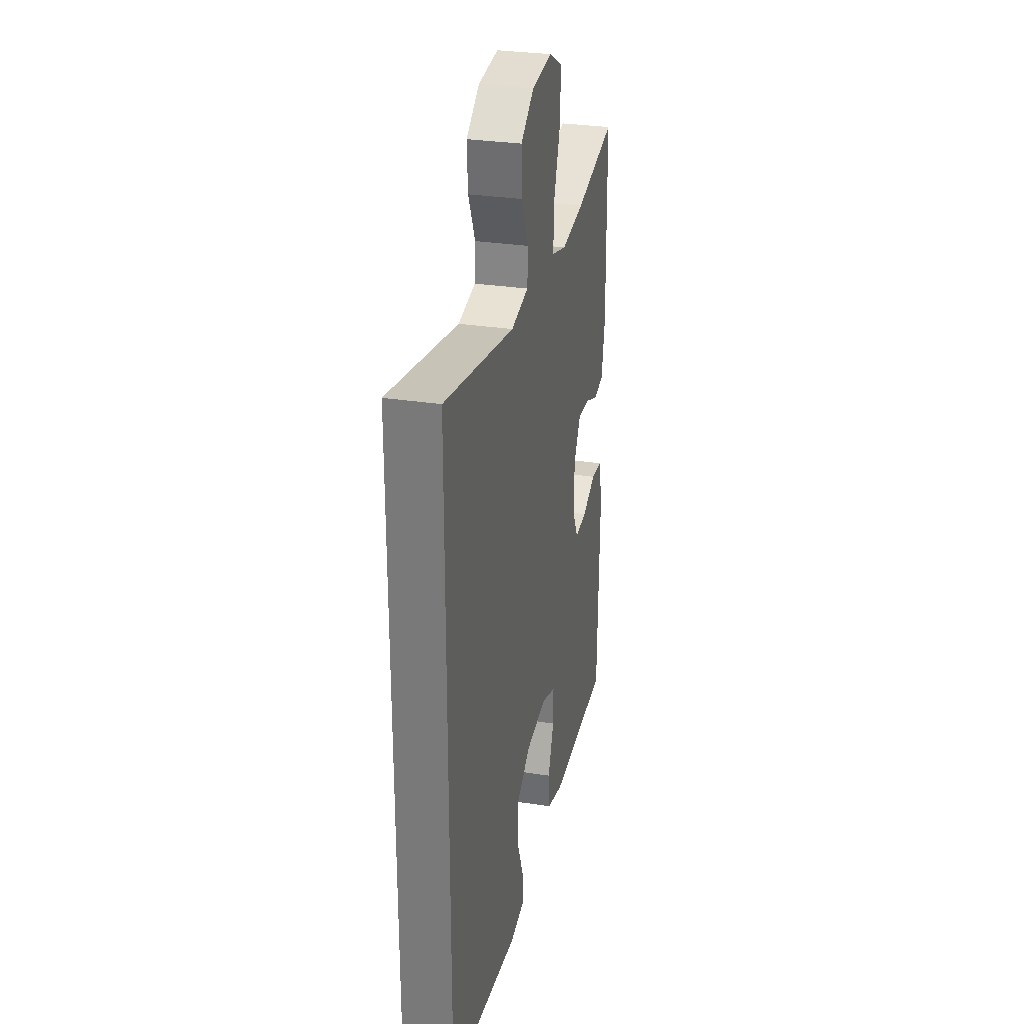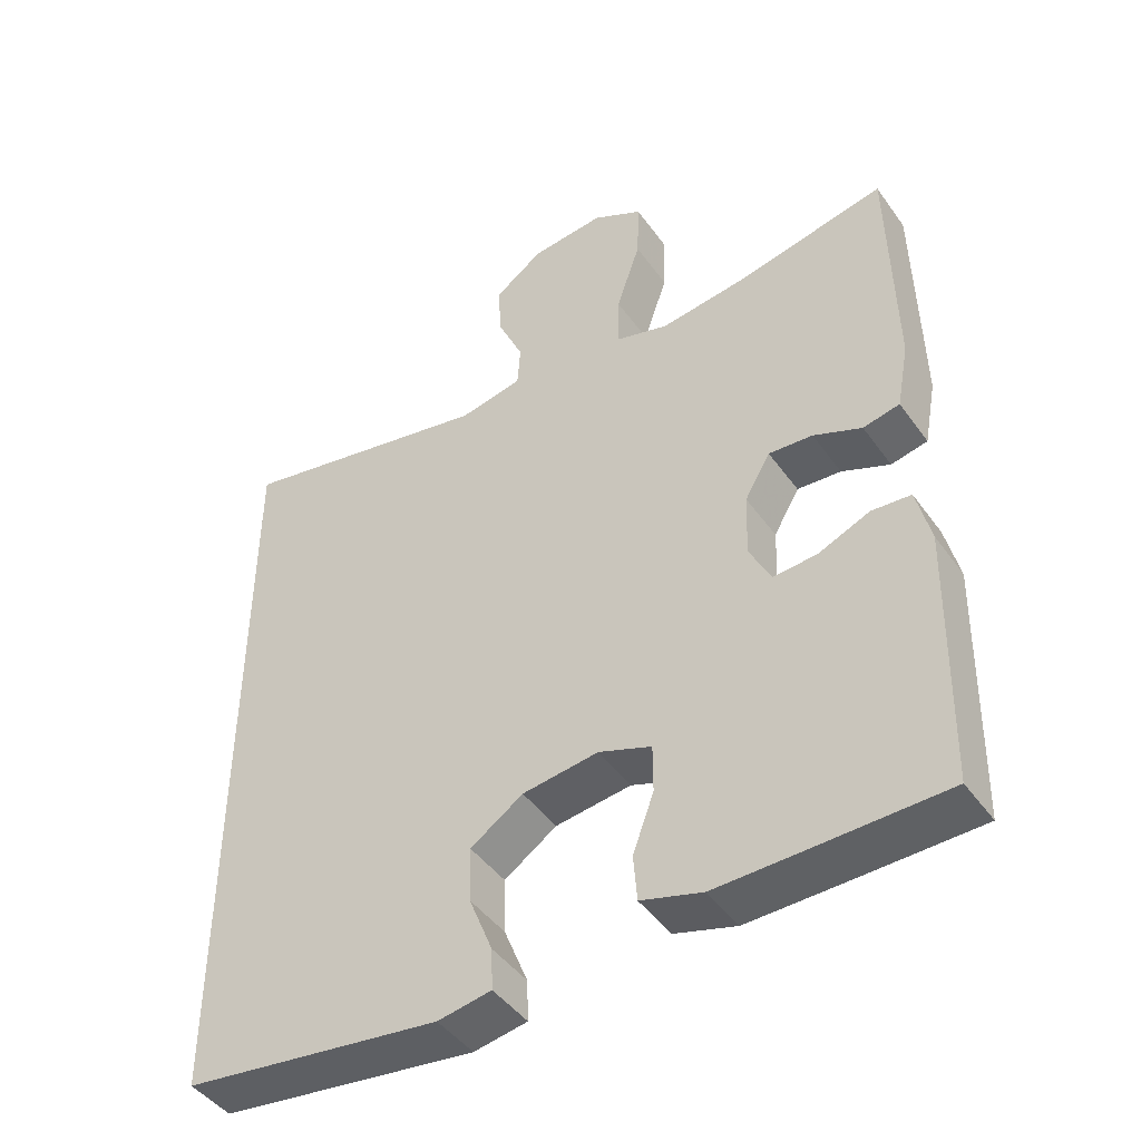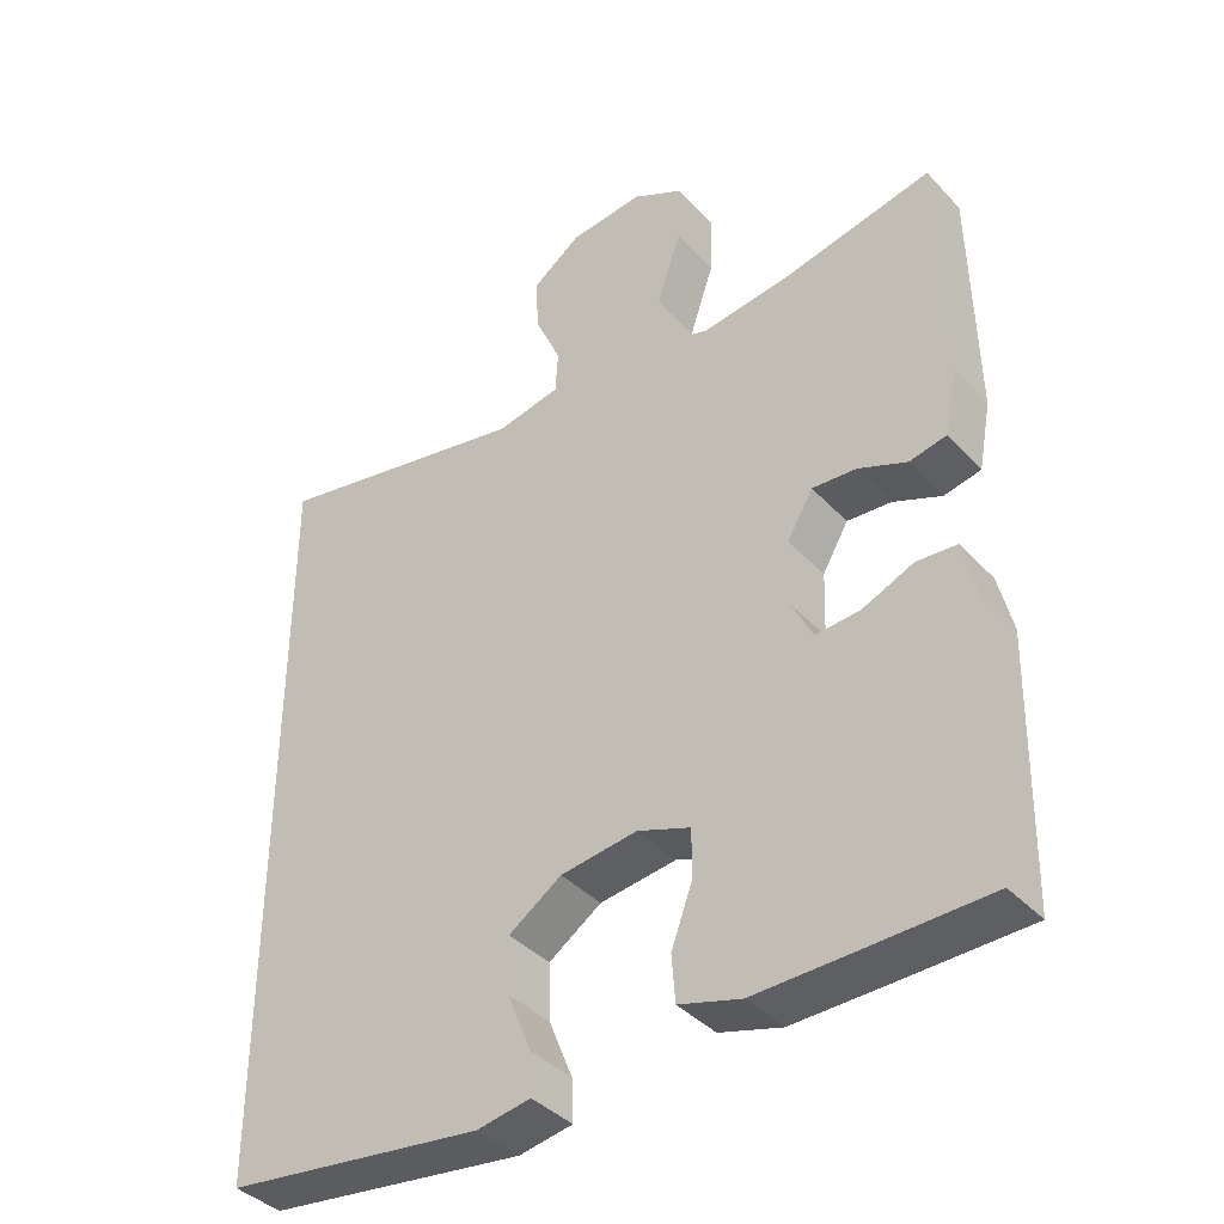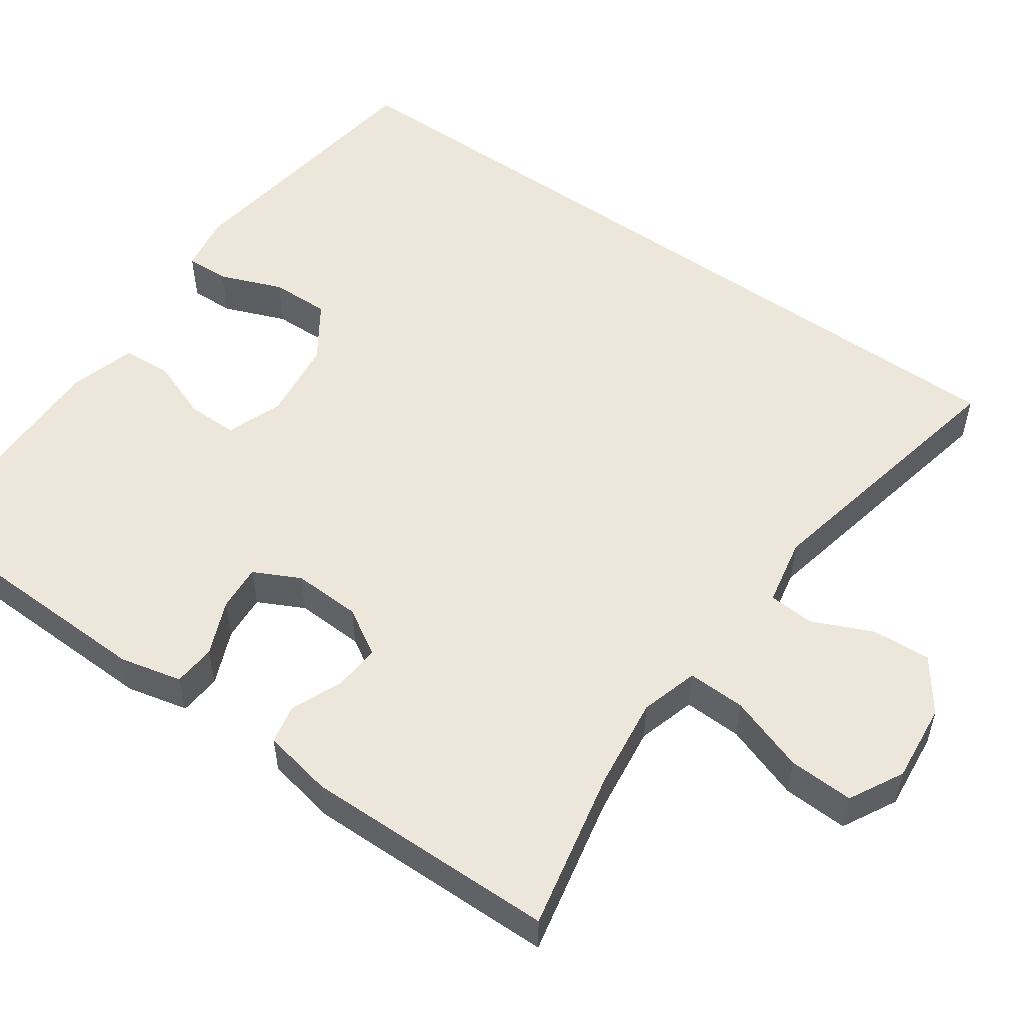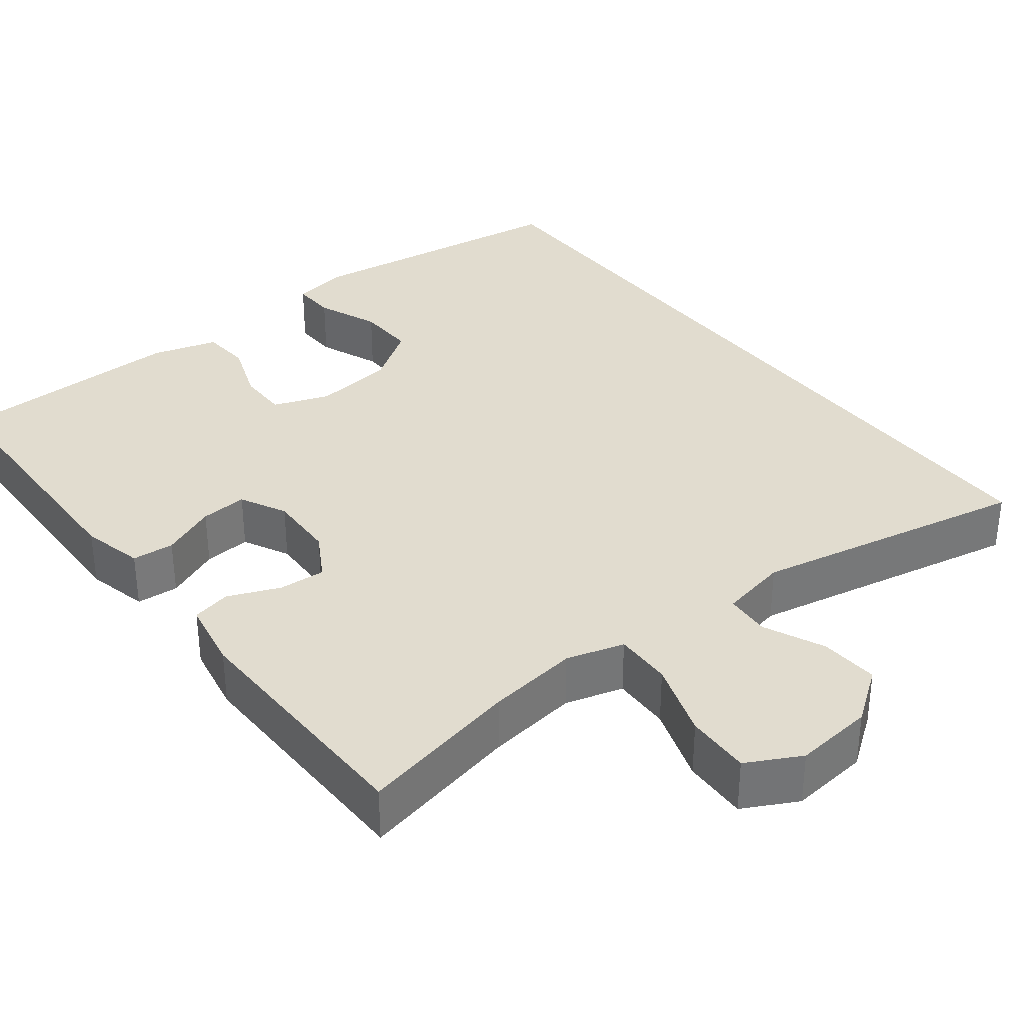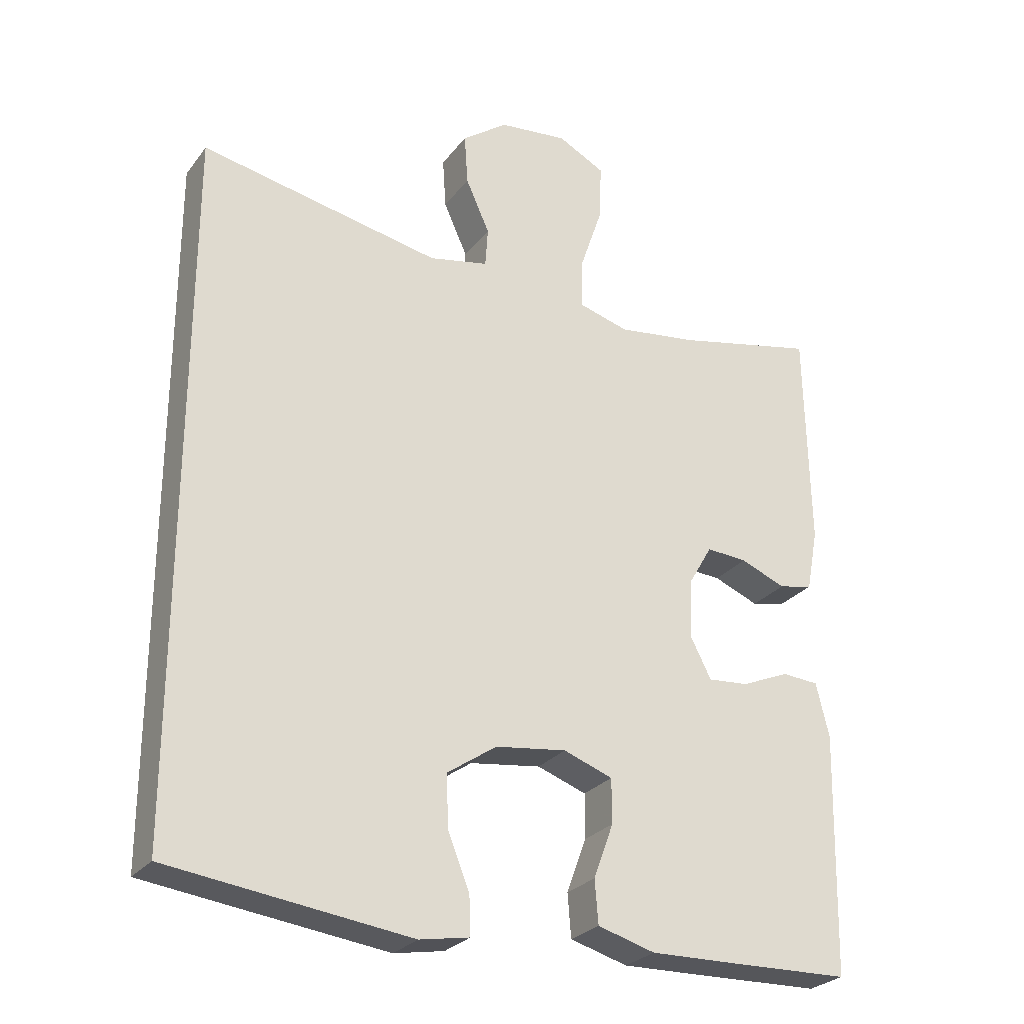
<metadata>
{"format":"obj","ext":"obj","renderer":"f3d","projection":"perspective","resolution":1024,"background":"white","views":[{"elev":29.8,"azim":102.9,"up":"+Z"},{"elev":-45.1,"azim":-146.7,"up":"+Z"},{"elev":-39.3,"azim":-142.1,"up":"+Z"},{"elev":53.3,"azim":-54.4,"up":"+Y"},{"elev":34.3,"azim":-37.7,"up":"+Y"},{"elev":-26.9,"azim":150.9,"up":"+Z"}]}
</metadata>
<code>
v 0.5 0.07 0.531
v 0.5 0.07 -0.494
v 0.148 0.07 -0.539
v 0.075 0.07 -0.526
v 0.077 0.07 -0.47
v 0.109 0.07 -0.39
v 0.111 0.07 -0.314
v 0.039 0.07 -0.265
v -0.065 0.07 -0.251
v -0.137 0.07 -0.277
v -0.137 0.07 -0.342
v -0.108 0.07 -0.421
v -0.113 0.07 -0.484
v -0.197 0.07 -0.508
v -0.325 0.07 -0.505
v -0.5 0.07 -0.5
v -0.508 0.07 -0.148
v -0.489 0.07 -0.069
v -0.435 0.07 -0.065
v -0.365 0.07 -0.095
v -0.305 0.07 -0.1
v -0.275 0.07 -0.041
v -0.278 0.07 0.046
v -0.313 0.07 0.106
v -0.373 0.07 0.102
v -0.439 0.07 0.075
v -0.489 0.07 0.086
v -0.506 0.07 0.176
v -0.5 0.07 0.5
v -0.294 0.07 0.455
v -0.177 0.07 0.439
v -0.103 0.07 0.46
v -0.105 0.07 0.534
v -0.138 0.07 0.632
v -0.141 0.07 0.715
v -0.072 0.07 0.751
v 0.029 0.07 0.74
v 0.096 0.07 0.691
v 0.091 0.07 0.616
v 0.056 0.07 0.538
v 0.06 0.07 0.48
v 0.147 0.07 0.462
v 0.5 0 0.531
v 0.5 0 -0.494
v 0.148 0 -0.539
v 0.075 0 -0.526
v 0.077 0 -0.47
v 0.109 0 -0.39
v 0.111 0 -0.314
v 0.039 0 -0.265
v -0.065 0 -0.251
v -0.137 0 -0.277
v -0.137 0 -0.342
v -0.108 0 -0.421
v -0.113 0 -0.484
v -0.197 0 -0.508
v -0.325 0 -0.505
v -0.5 0 -0.5
v -0.508 0 -0.148
v -0.489 0 -0.069
v -0.435 0 -0.065
v -0.365 0 -0.095
v -0.305 0 -0.1
v -0.275 0 -0.041
v -0.278 0 0.046
v -0.313 0 0.106
v -0.373 0 0.102
v -0.439 0 0.075
v -0.489 0 0.086
v -0.506 0 0.176
v -0.5 0 0.5
v -0.294 0 0.455
v -0.177 0 0.439
v -0.103 0 0.46
v -0.105 0 0.534
v -0.138 0 0.632
v -0.141 0 0.715
v -0.072 0 0.751
v 0.029 0 0.74
v 0.096 0 0.691
v 0.091 0 0.616
v 0.056 0 0.538
v 0.06 0 0.48
v 0.147 0 0.462
f 38 39 40
f 37 38 40
f 36 37 40
f 35 36 40
f 34 35 40
f 33 34 40
f 32 33 40 41
f 31 32 41 42
f 28 29 30
f 27 28 30
f 26 27 30
f 25 26 30
f 24 25 30 31
f 23 24 31 42
f 18 19 20
f 17 18 20
f 16 17 20
f 15 16 20
f 14 15 20
f 13 14 20
f 12 13 20
f 11 12 20
f 10 11 20 21
f 9 10 21 22
f 4 5 6
f 3 4 6
f 2 3 6
f 1 2 6
f 1 6 7
f 23 42 1
f 22 23 1
f 9 22 1
f 8 9 1
f 1 7 8
f 82 81 80
f 82 80 79
f 82 79 78
f 82 78 77
f 82 77 76
f 82 76 75
f 83 82 75 74
f 84 83 74 73
f 72 71 70
f 72 70 69
f 72 69 68
f 72 68 67
f 73 72 67 66
f 84 73 66 65
f 62 61 60
f 62 60 59
f 62 59 58
f 62 58 57
f 62 57 56
f 62 56 55
f 62 55 54
f 62 54 53
f 63 62 53 52
f 64 63 52 51
f 48 47 46
f 48 46 45
f 48 45 44
f 48 44 43
f 49 48 43
f 43 84 65
f 43 65 64
f 43 64 51
f 43 51 50
f 50 49 43
f 1 43 44 2
f 2 44 45 3
f 3 45 46 4
f 4 46 47 5
f 5 47 48 6
f 6 48 49 7
f 7 49 50 8
f 8 50 51 9
f 9 51 52 10
f 10 52 53 11
f 11 53 54 12
f 12 54 55 13
f 13 55 56 14
f 14 56 57 15
f 15 57 58 16
f 16 58 59 17
f 17 59 60 18
f 18 60 61 19
f 19 61 62 20
f 20 62 63 21
f 21 63 64 22
f 22 64 65 23
f 23 65 66 24
f 24 66 67 25
f 25 67 68 26
f 26 68 69 27
f 27 69 70 28
f 28 70 71 29
f 29 71 72 30
f 30 72 73 31
f 31 73 74 32
f 32 74 75 33
f 33 75 76 34
f 34 76 77 35
f 35 77 78 36
f 36 78 79 37
f 37 79 80 38
f 38 80 81 39
f 39 81 82 40
f 40 82 83 41
f 41 83 84 42
f 42 84 43 1

</code>
